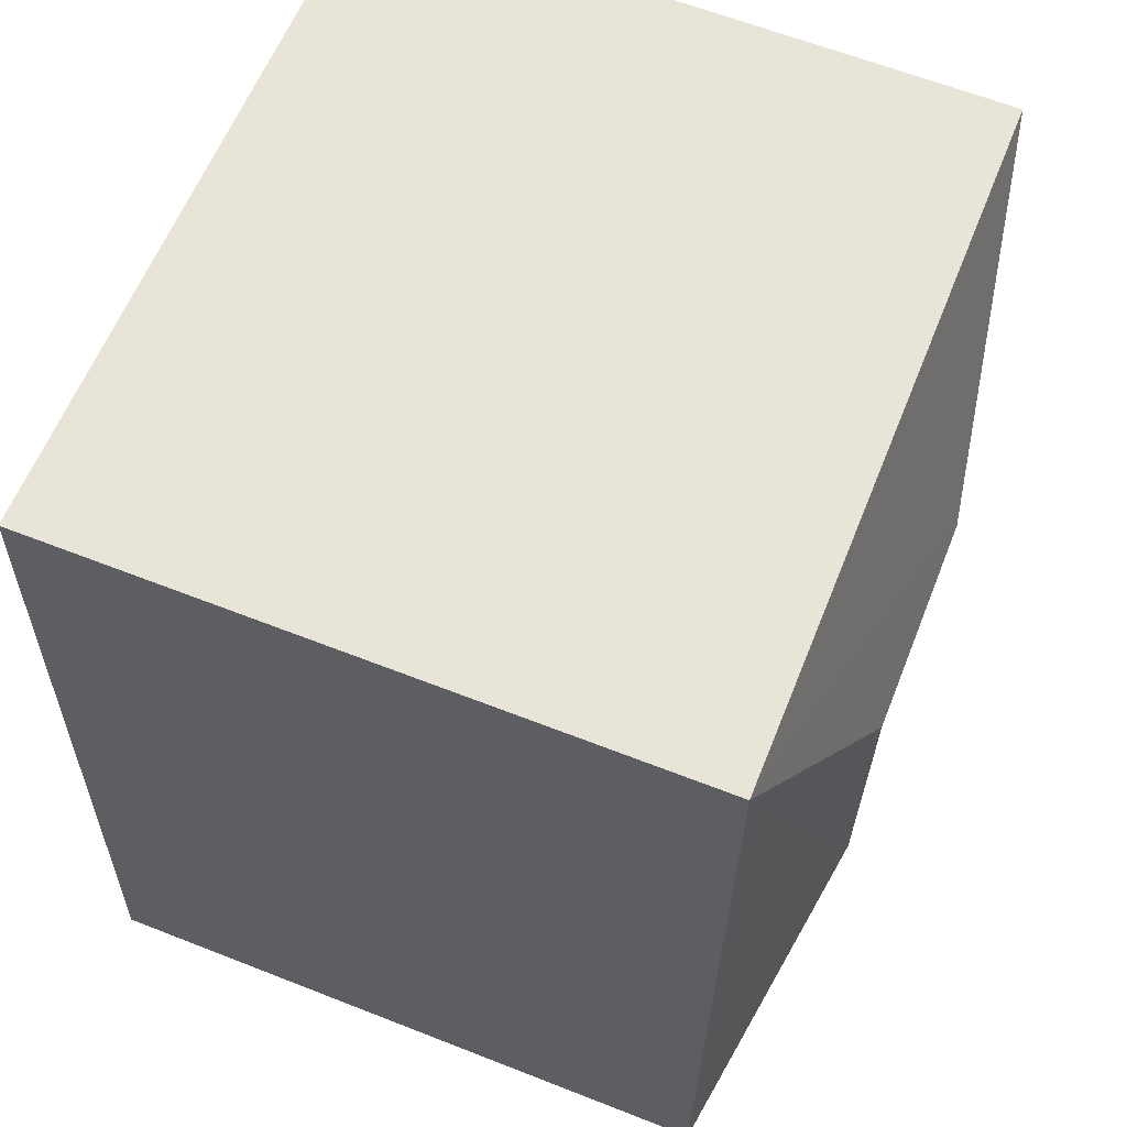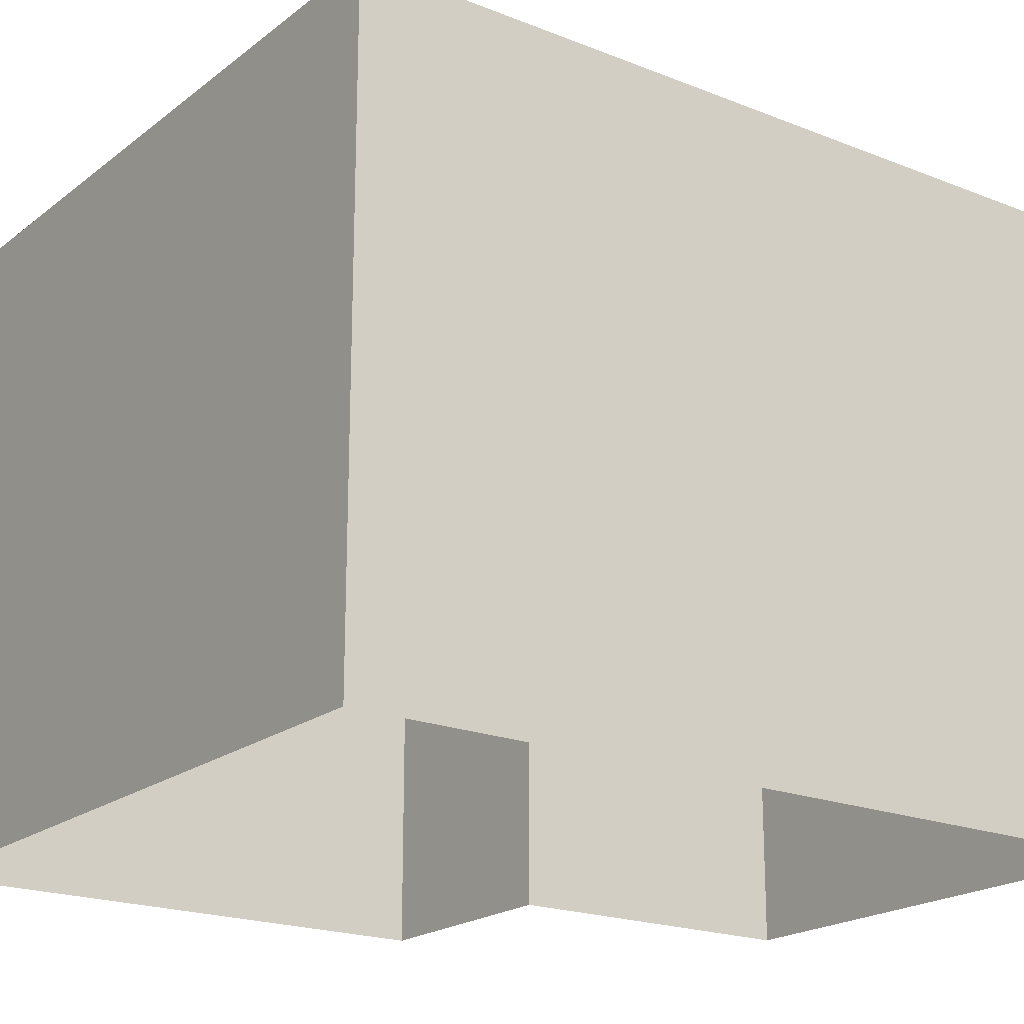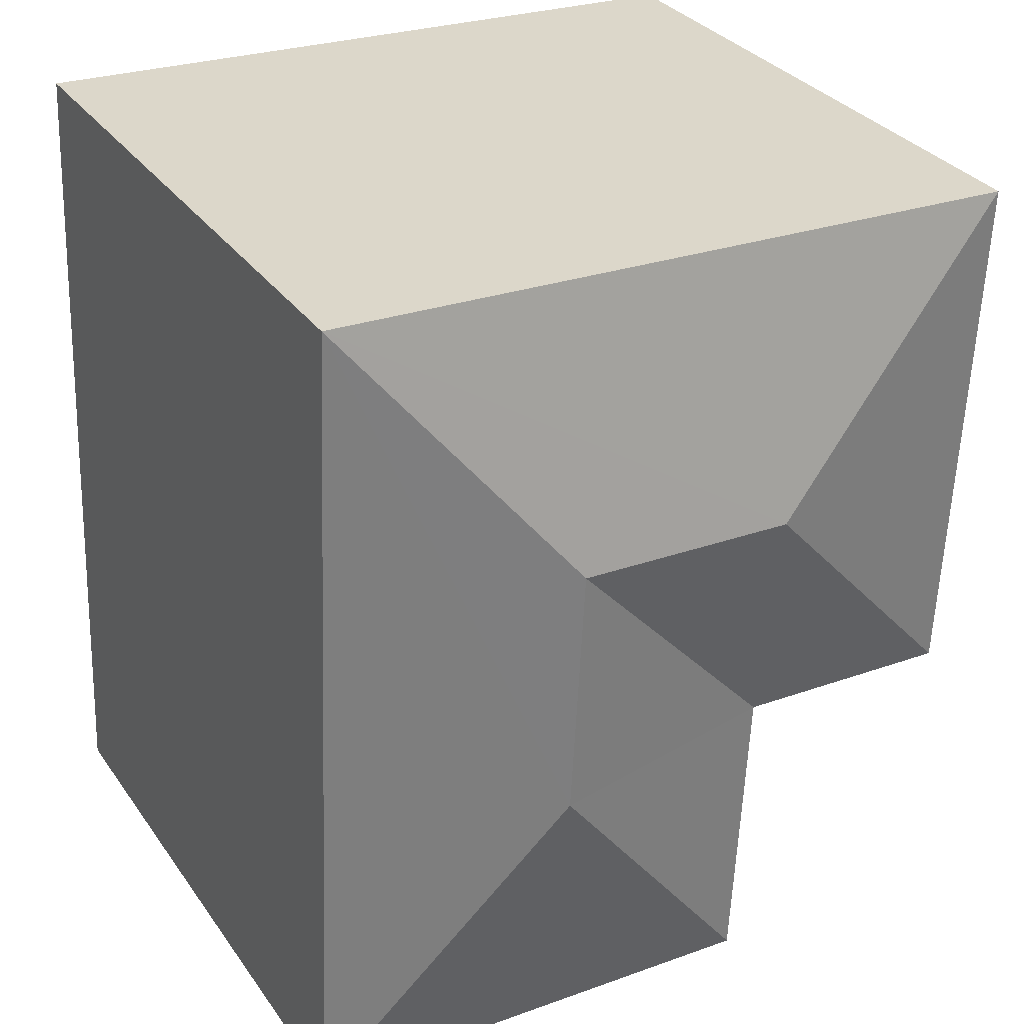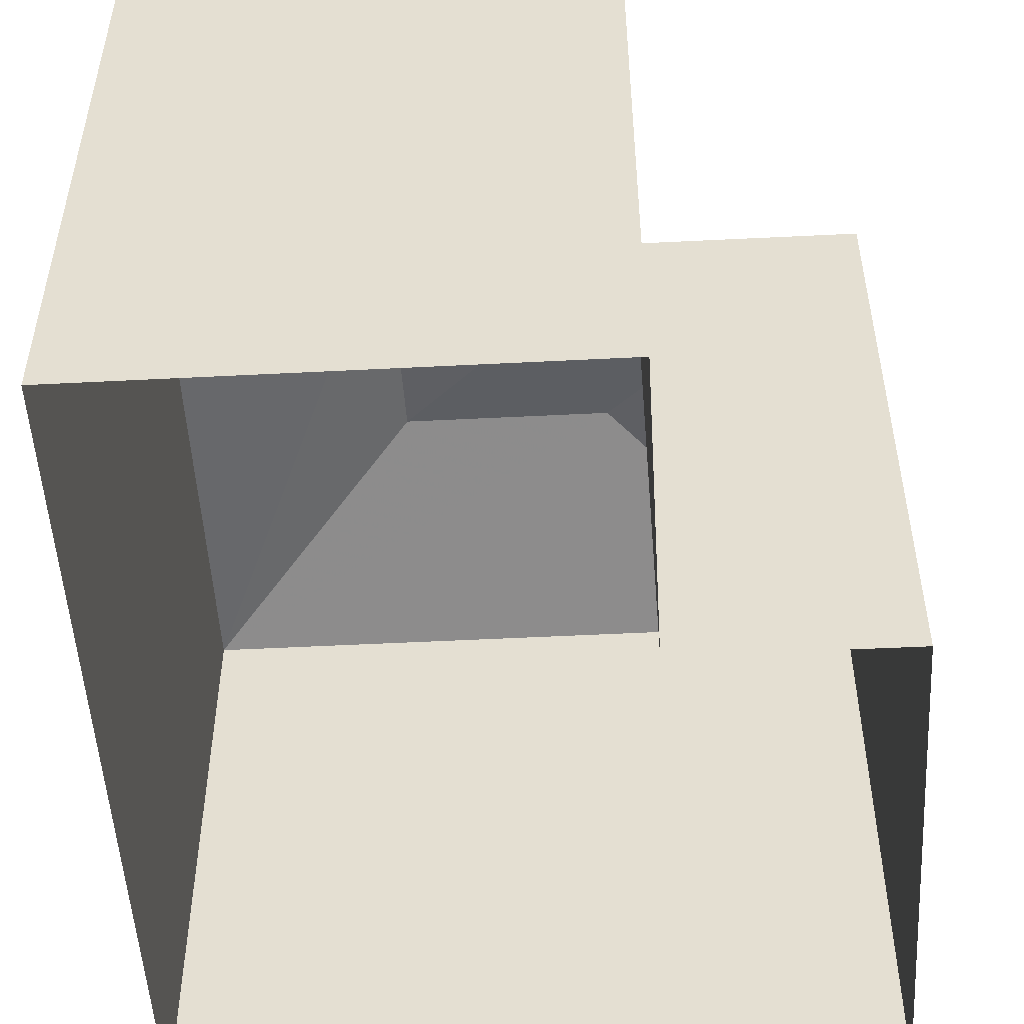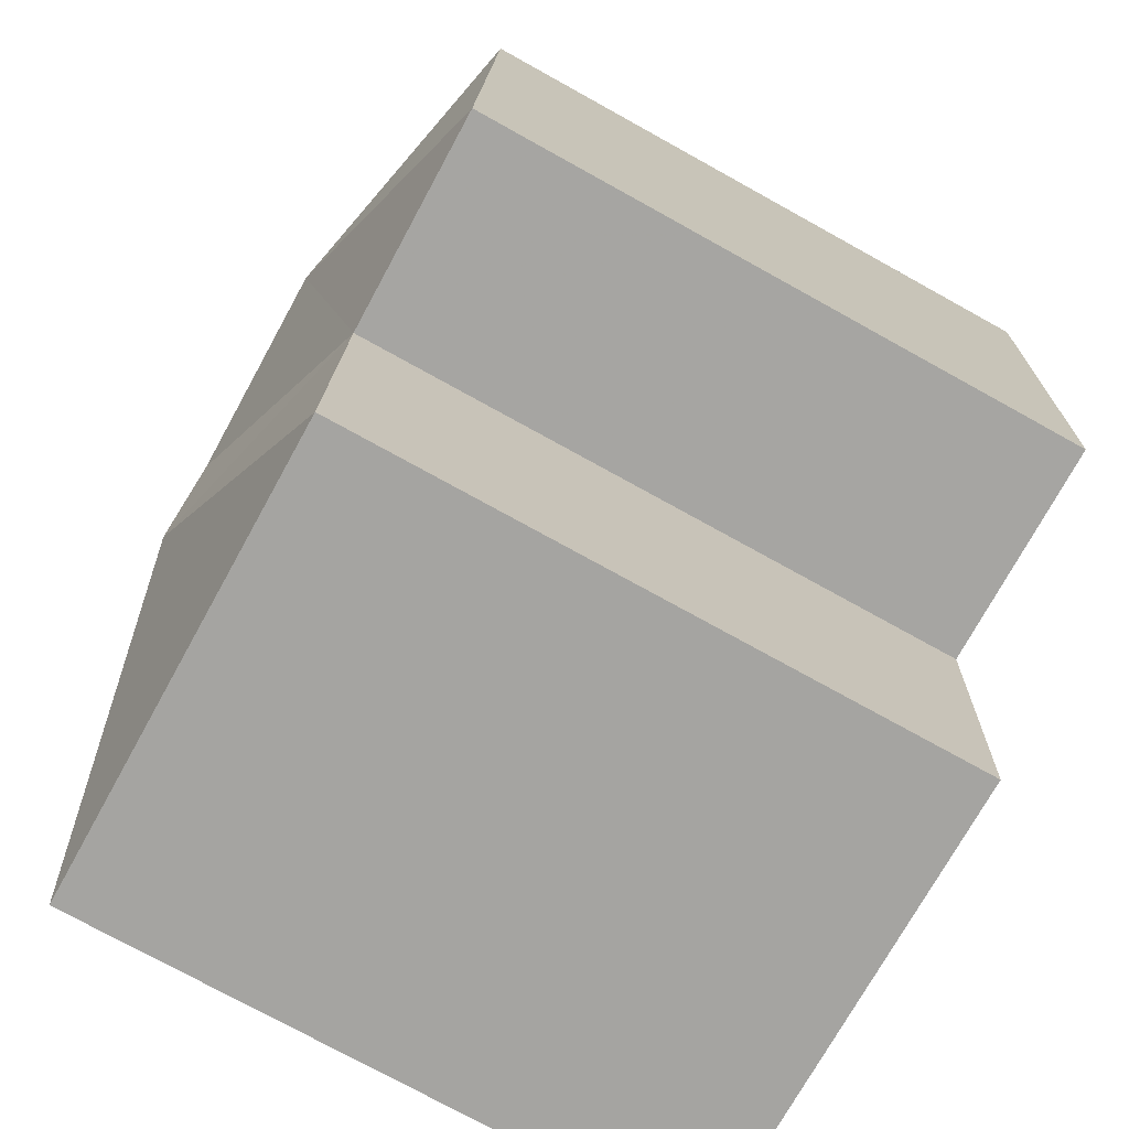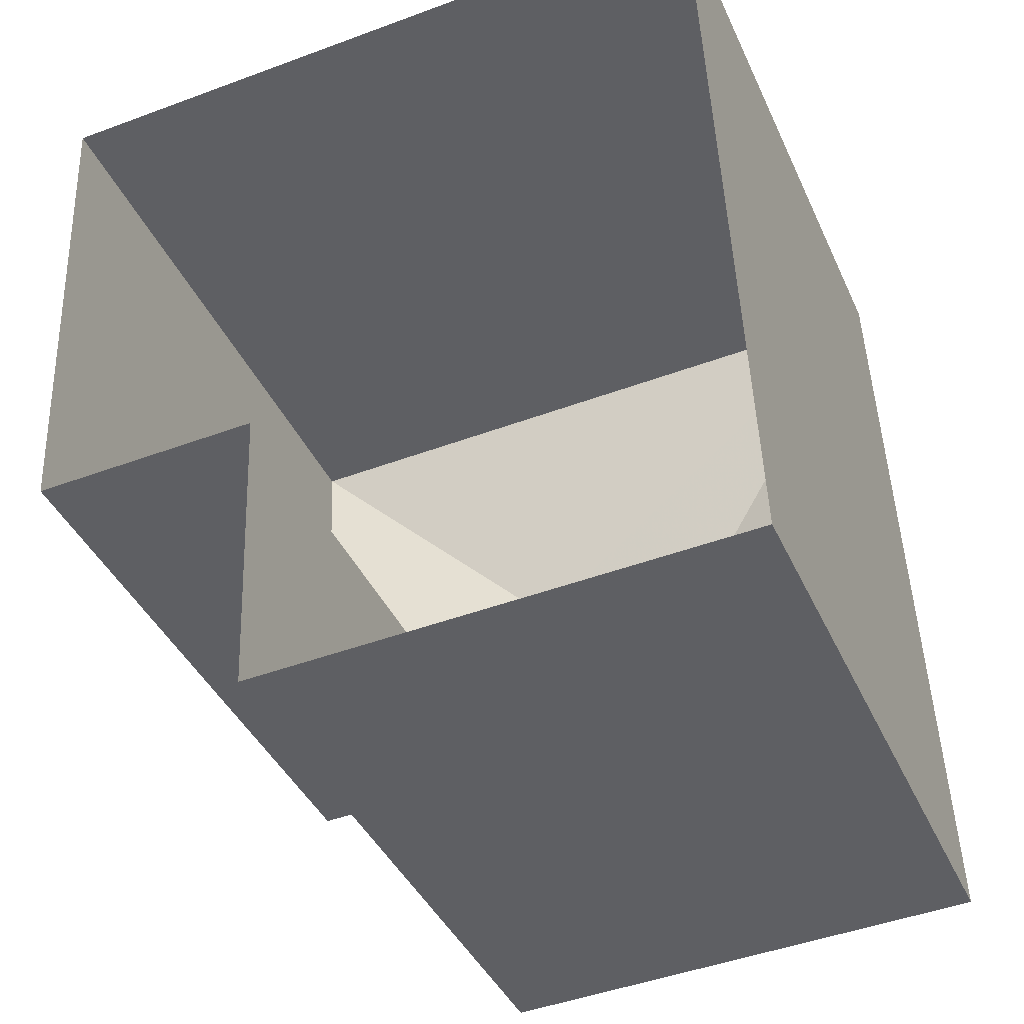
<metadata>
{"format":"obj","ext":"obj","renderer":"f3d","projection":"perspective","resolution":1024,"background":"white","views":[{"elev":62.8,"azim":-68.4,"up":"+Y"},{"elev":-20.2,"azim":-128.5,"up":"+Z"},{"elev":31.5,"azim":-29.3,"up":"+Y"},{"elev":-51.3,"azim":0.7,"up":"+Z"},{"elev":-75.7,"azim":61.1,"up":"+Y"},{"elev":-40.3,"azim":-157.3,"up":"+Y"}]}
</metadata>
<code>
v -3.738e+05 -1.047e+05 23.6
v -3.738e+05 -1.047e+05 23.6
v -3.738e+05 -1.047e+05 23.6
v -3.738e+05 -1.047e+05 23.6
v -3.738e+05 -1.047e+05 23.6
v -3.738e+05 -1.047e+05 23.6
v -3.738e+05 -1.047e+05 30.83
v -3.738e+05 -1.047e+05 30.83
v -3.738e+05 -1.047e+05 31.55
v -3.738e+05 -1.047e+05 31.55
v -3.738e+05 -1.047e+05 30.83
v -3.738e+05 -1.047e+05 30.83
v -3.738e+05 -1.047e+05 31.55
v -3.738e+05 -1.047e+05 30.83
v -3.738e+05 -1.047e+05 30.83
f 1 2 3
f 1 3 4
f 3 5 4
f 3 6 5
f 7 8 9
f 10 7 9
f 11 12 13
f 10 11 13
f 9 11 10
f 9 14 11
f 13 7 10
f 13 15 7
f 13 12 15
f 9 8 14
f 7 1 4
f 7 15 1
f 7 4 5
f 8 7 5
f 12 3 2
f 12 11 3
f 8 5 6
f 14 8 6
f 14 6 3
f 11 14 3
f 15 2 1
f 15 12 2

</code>
